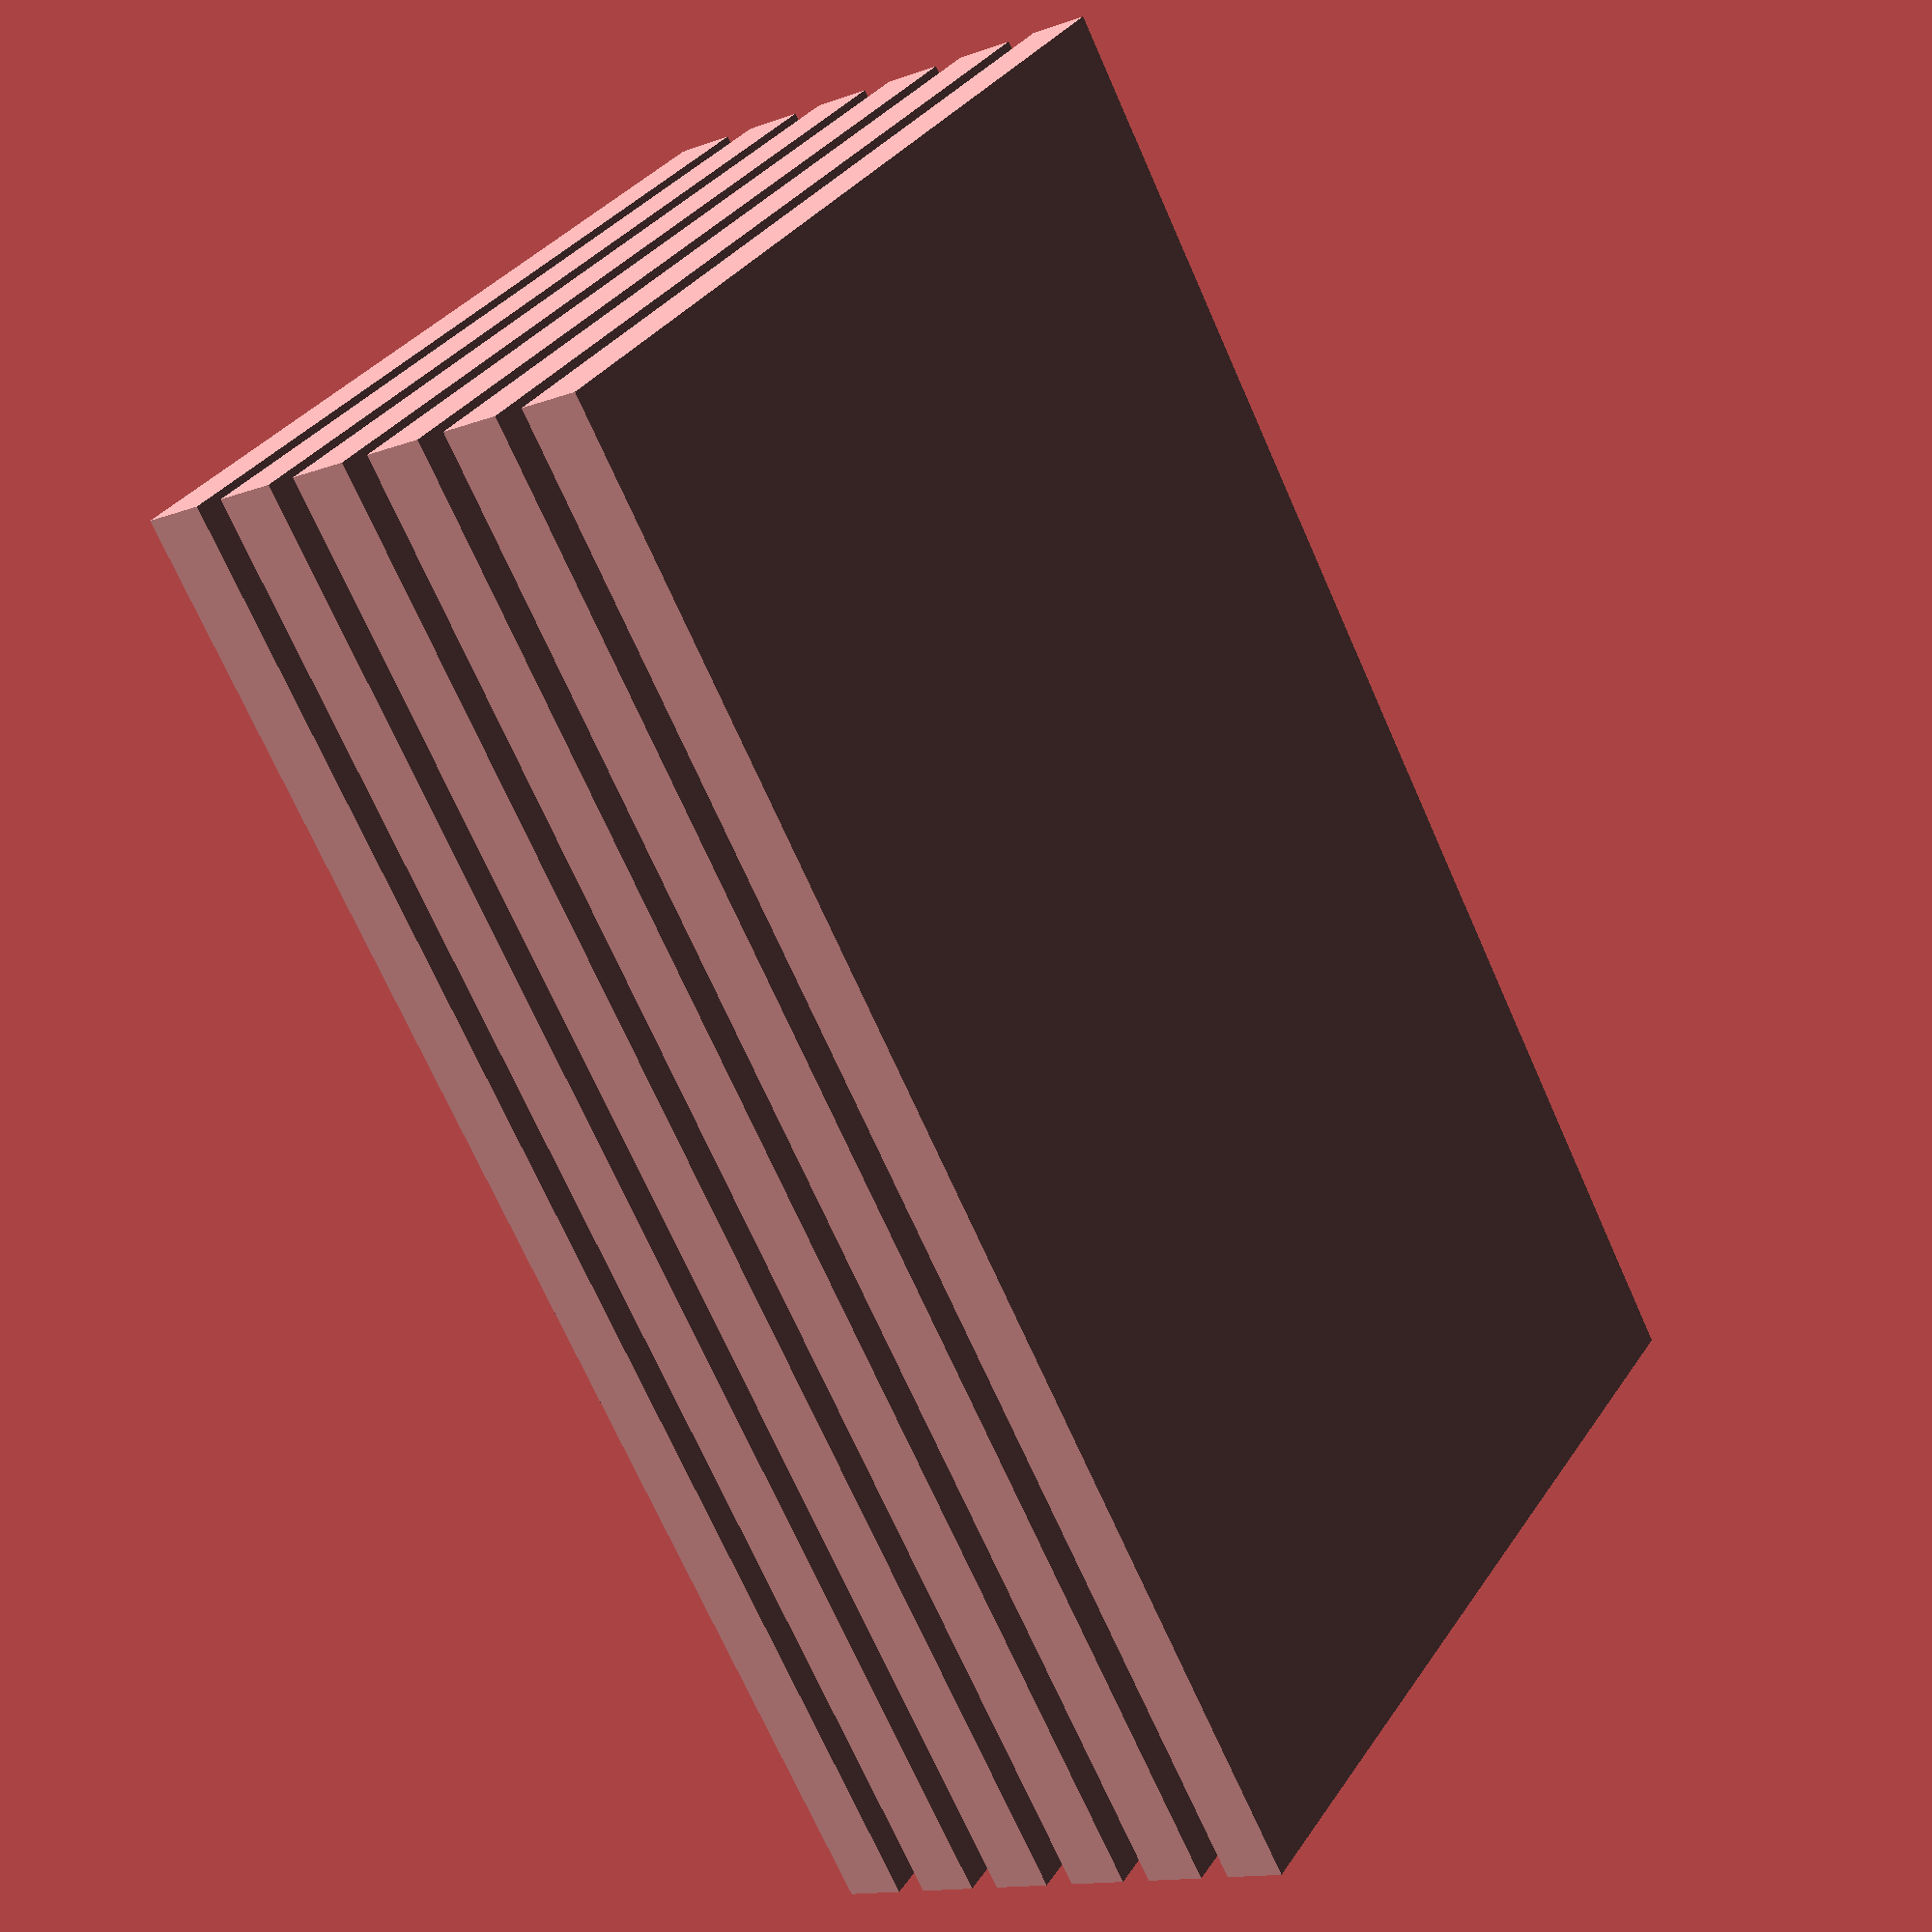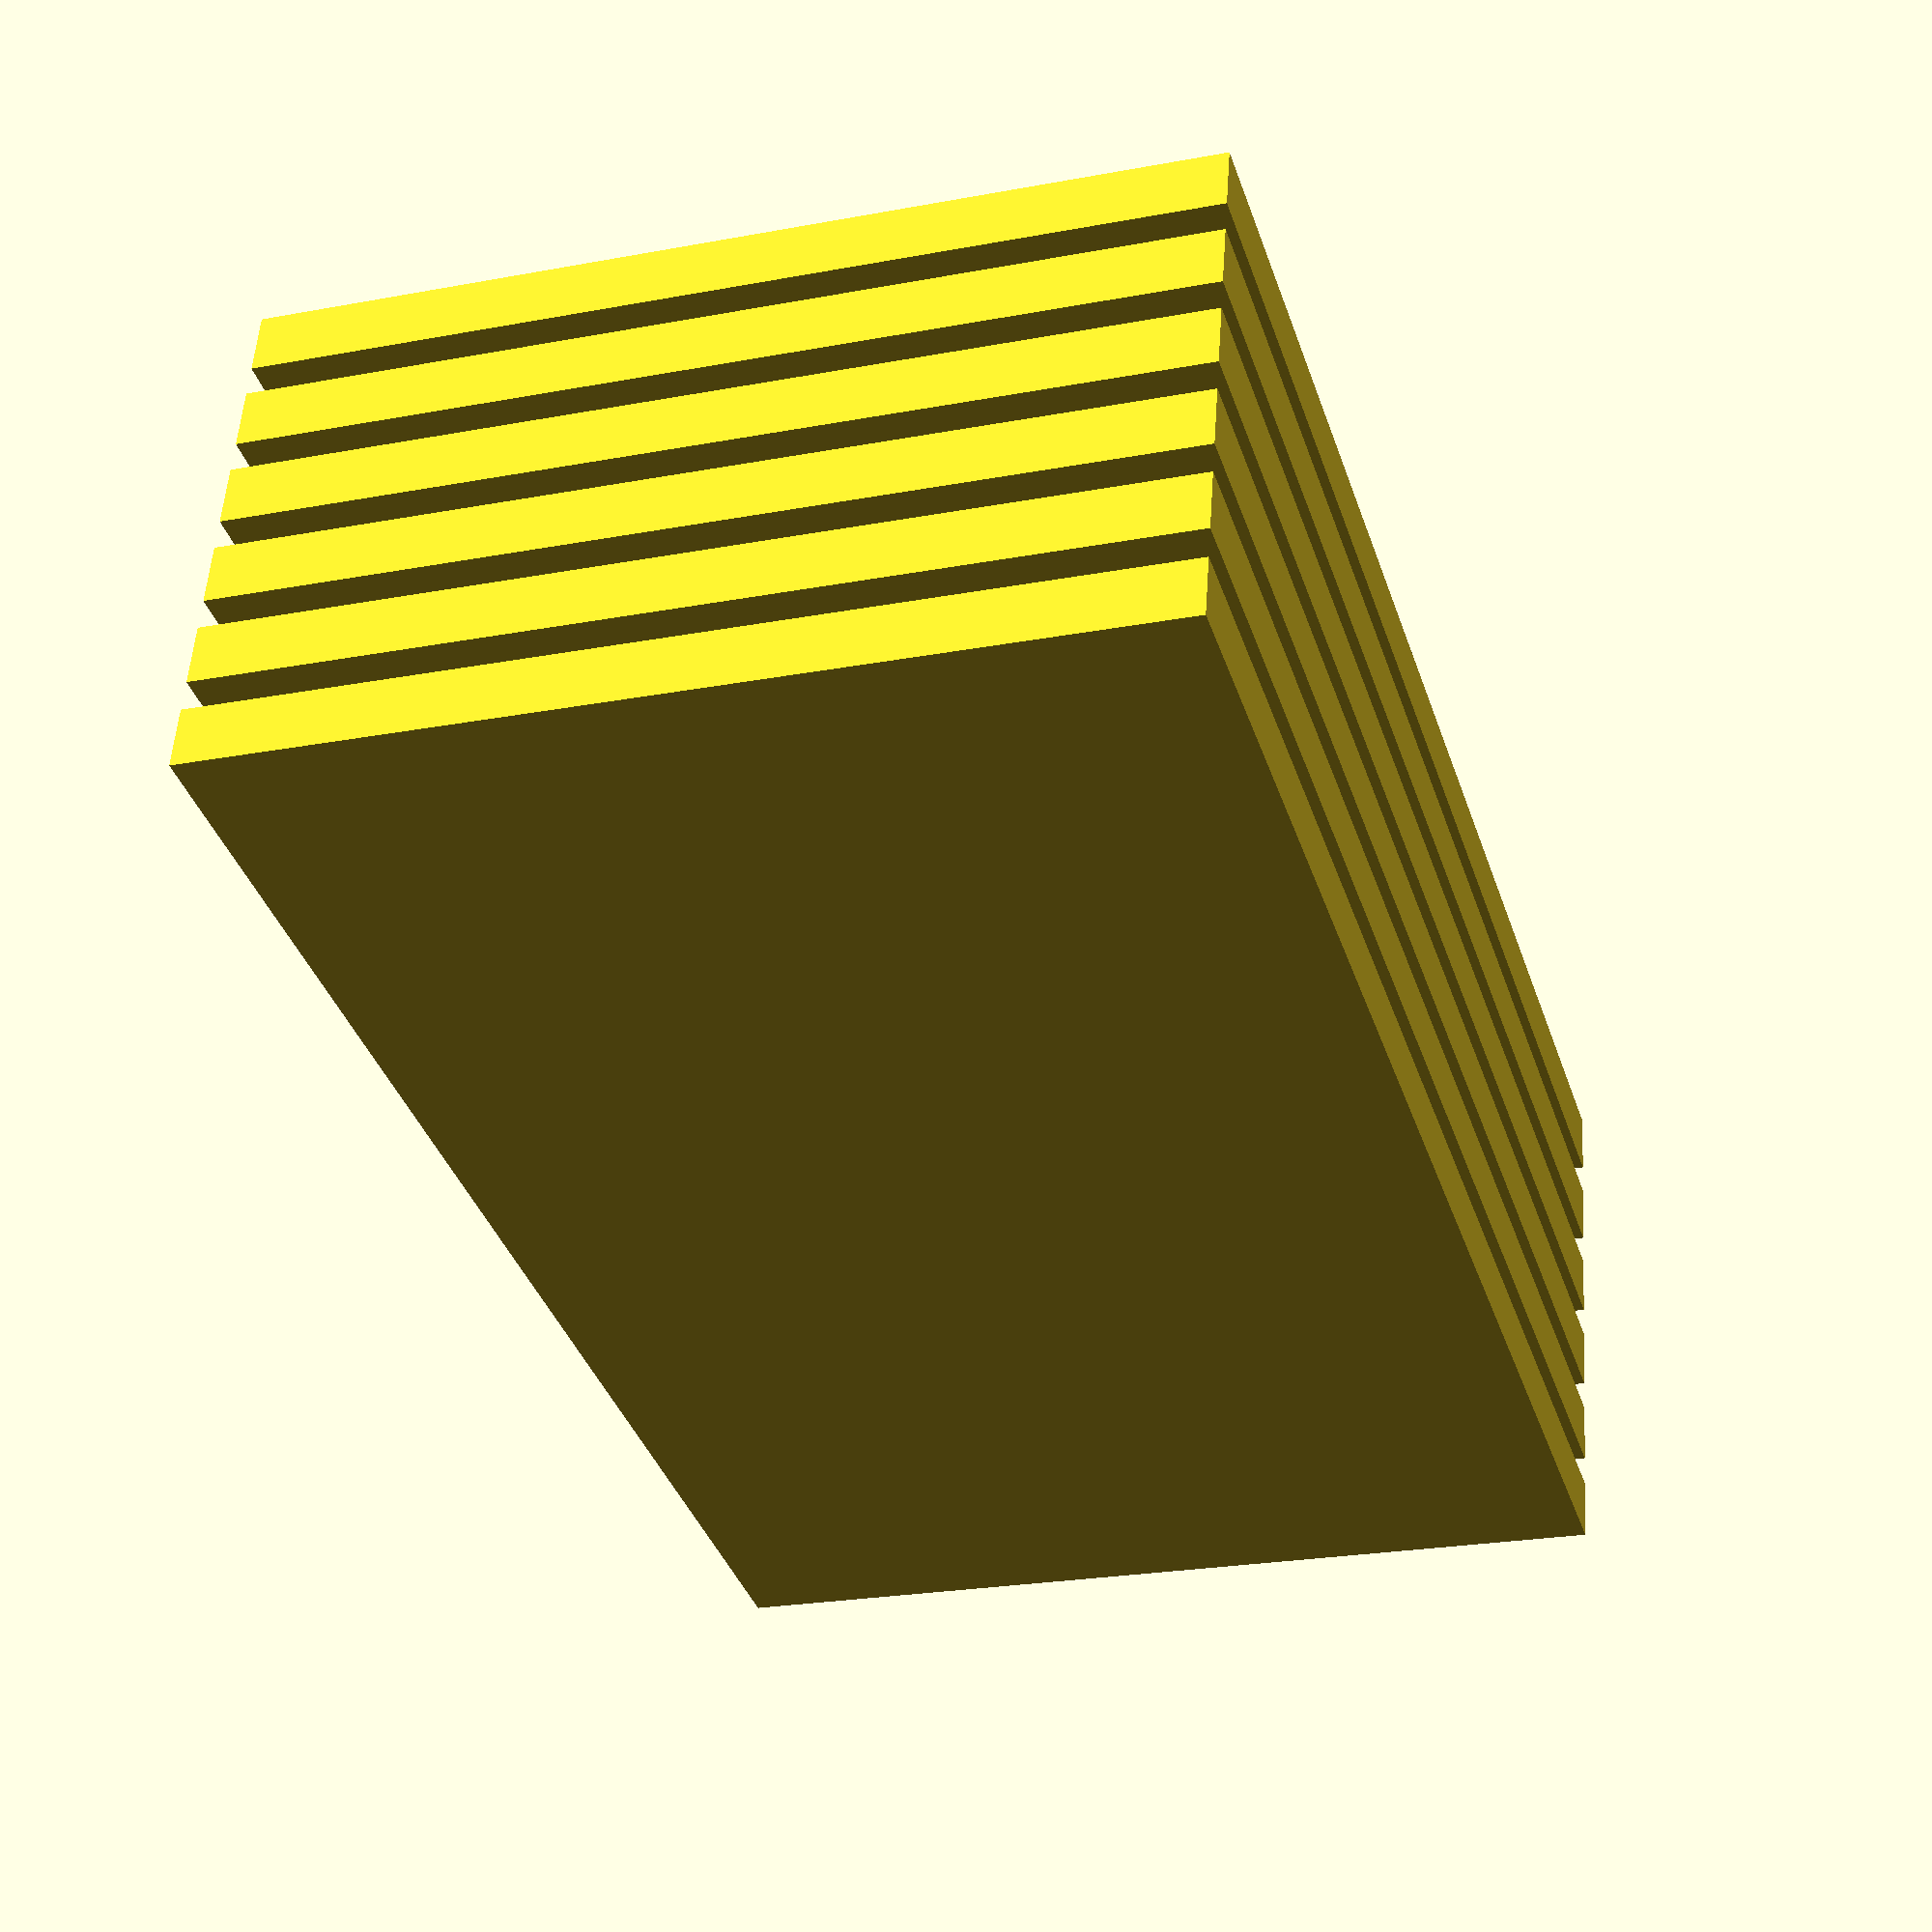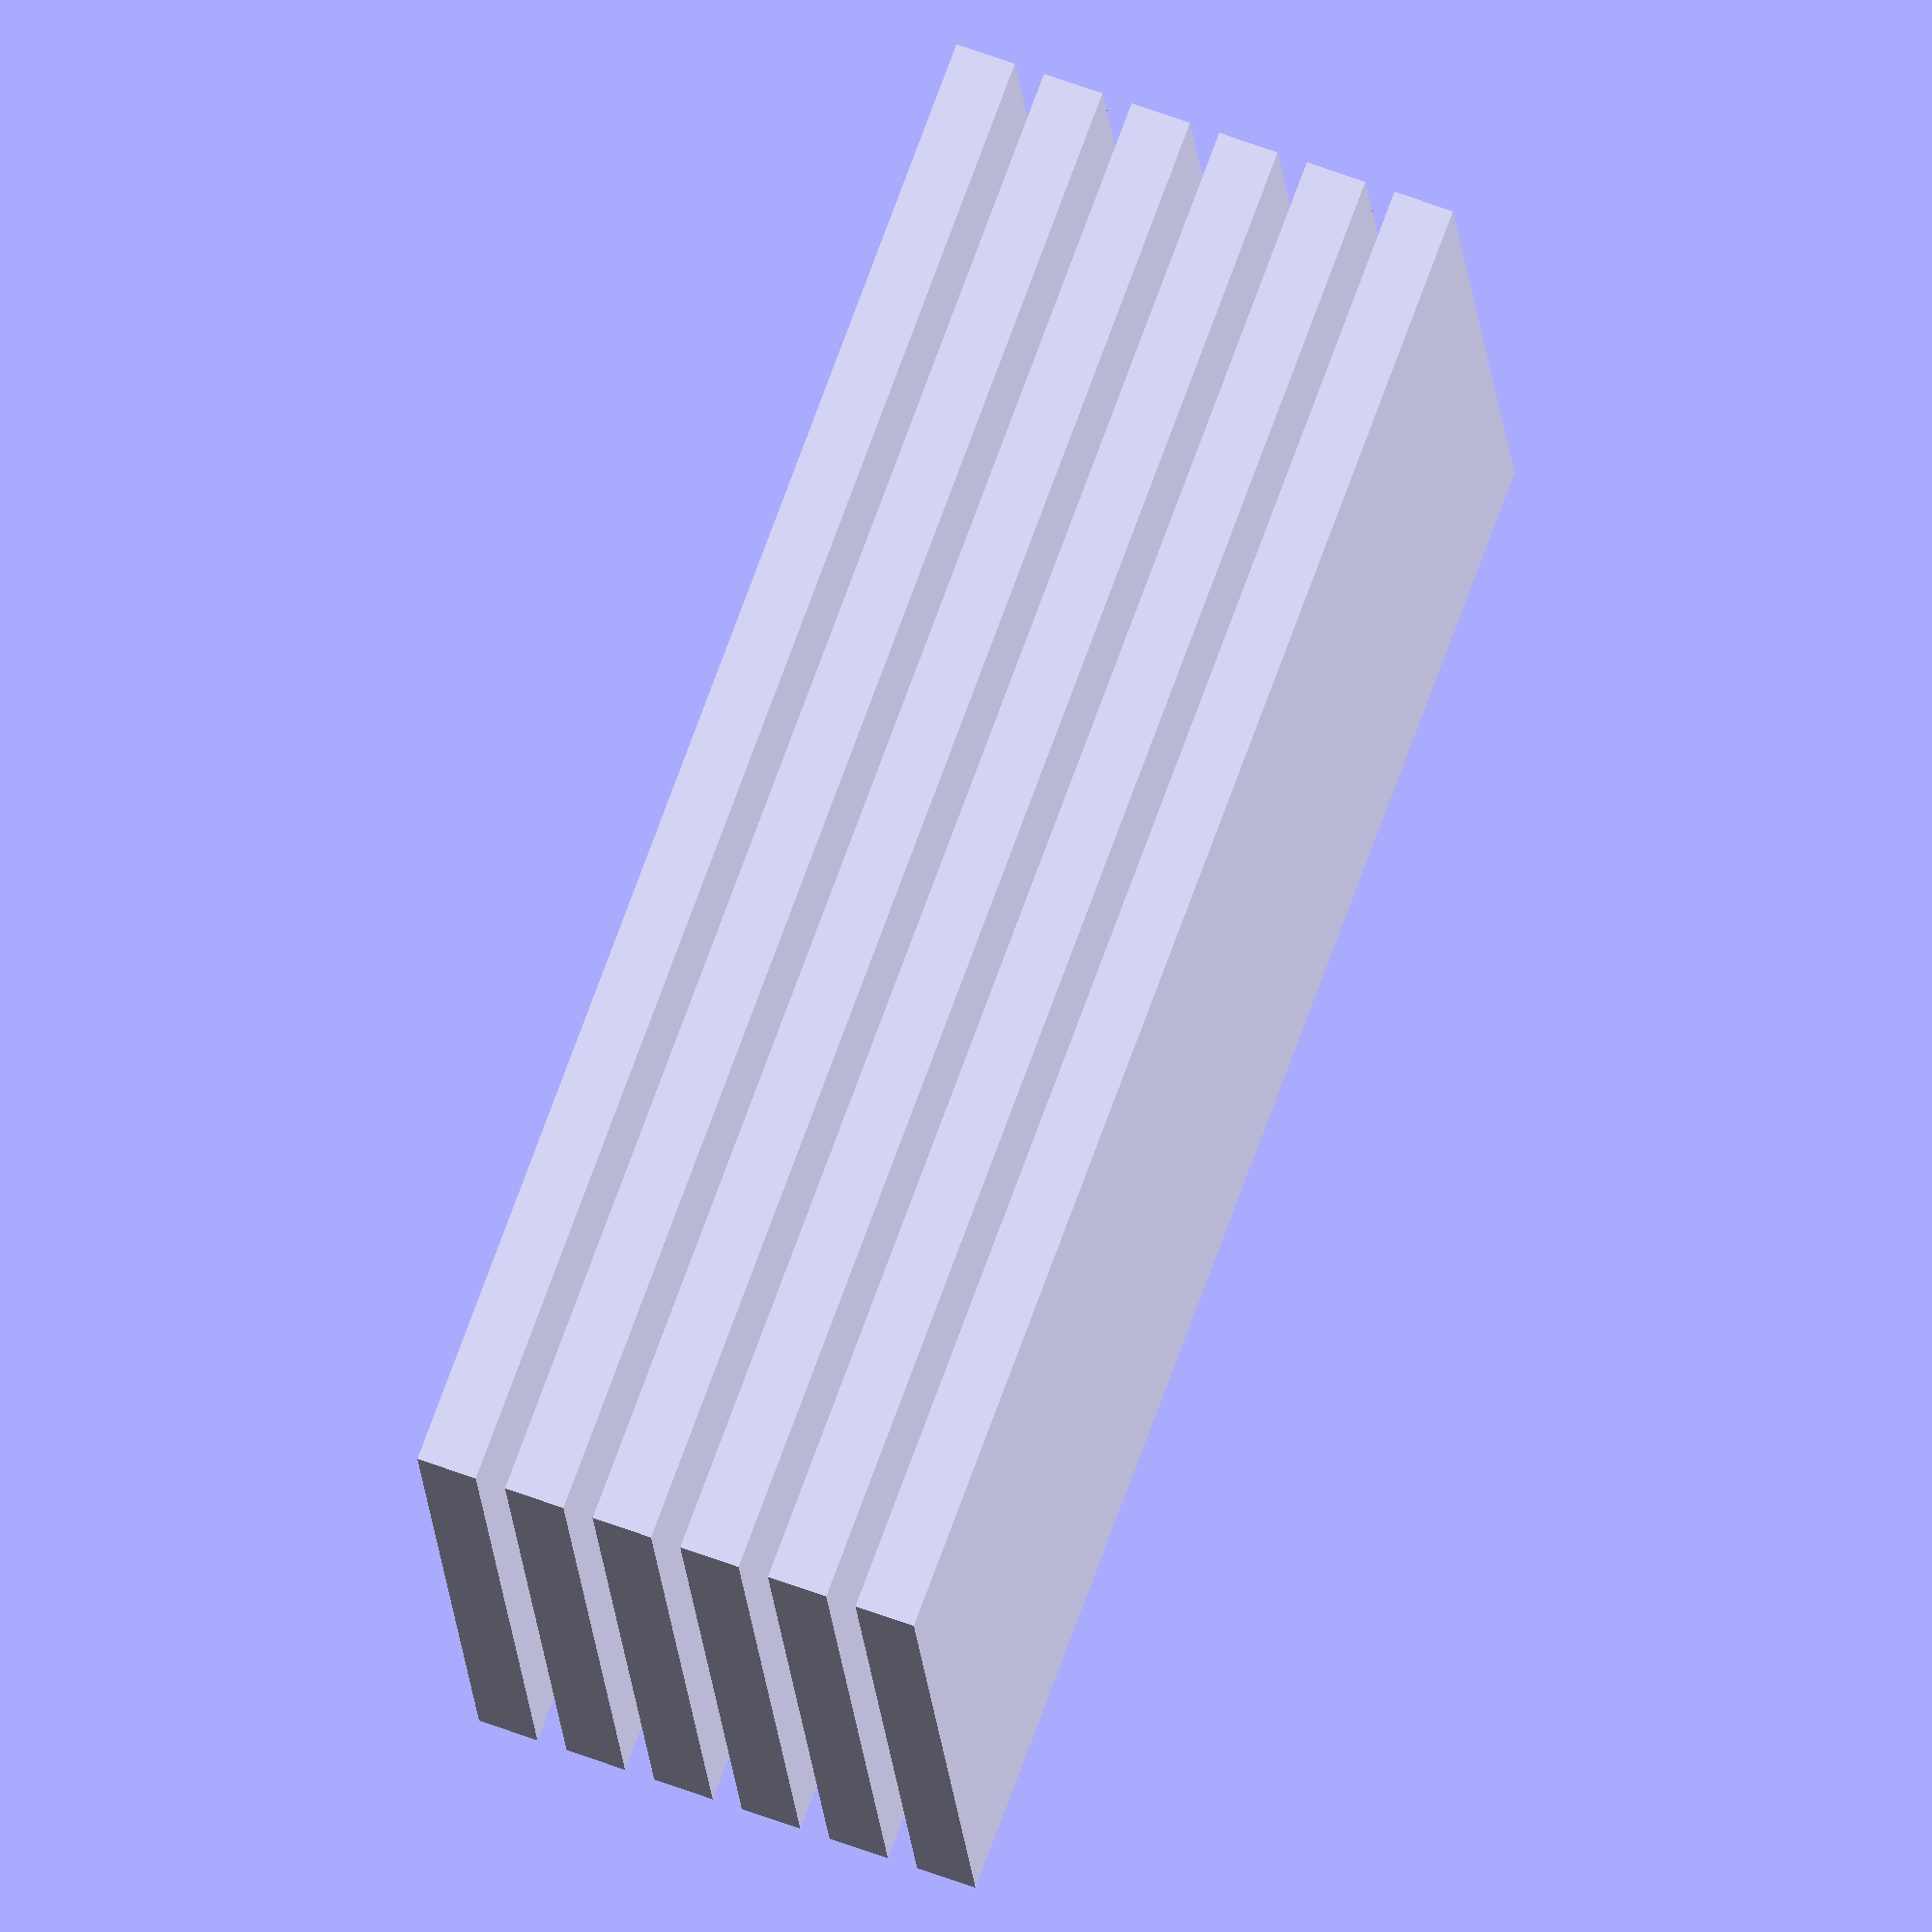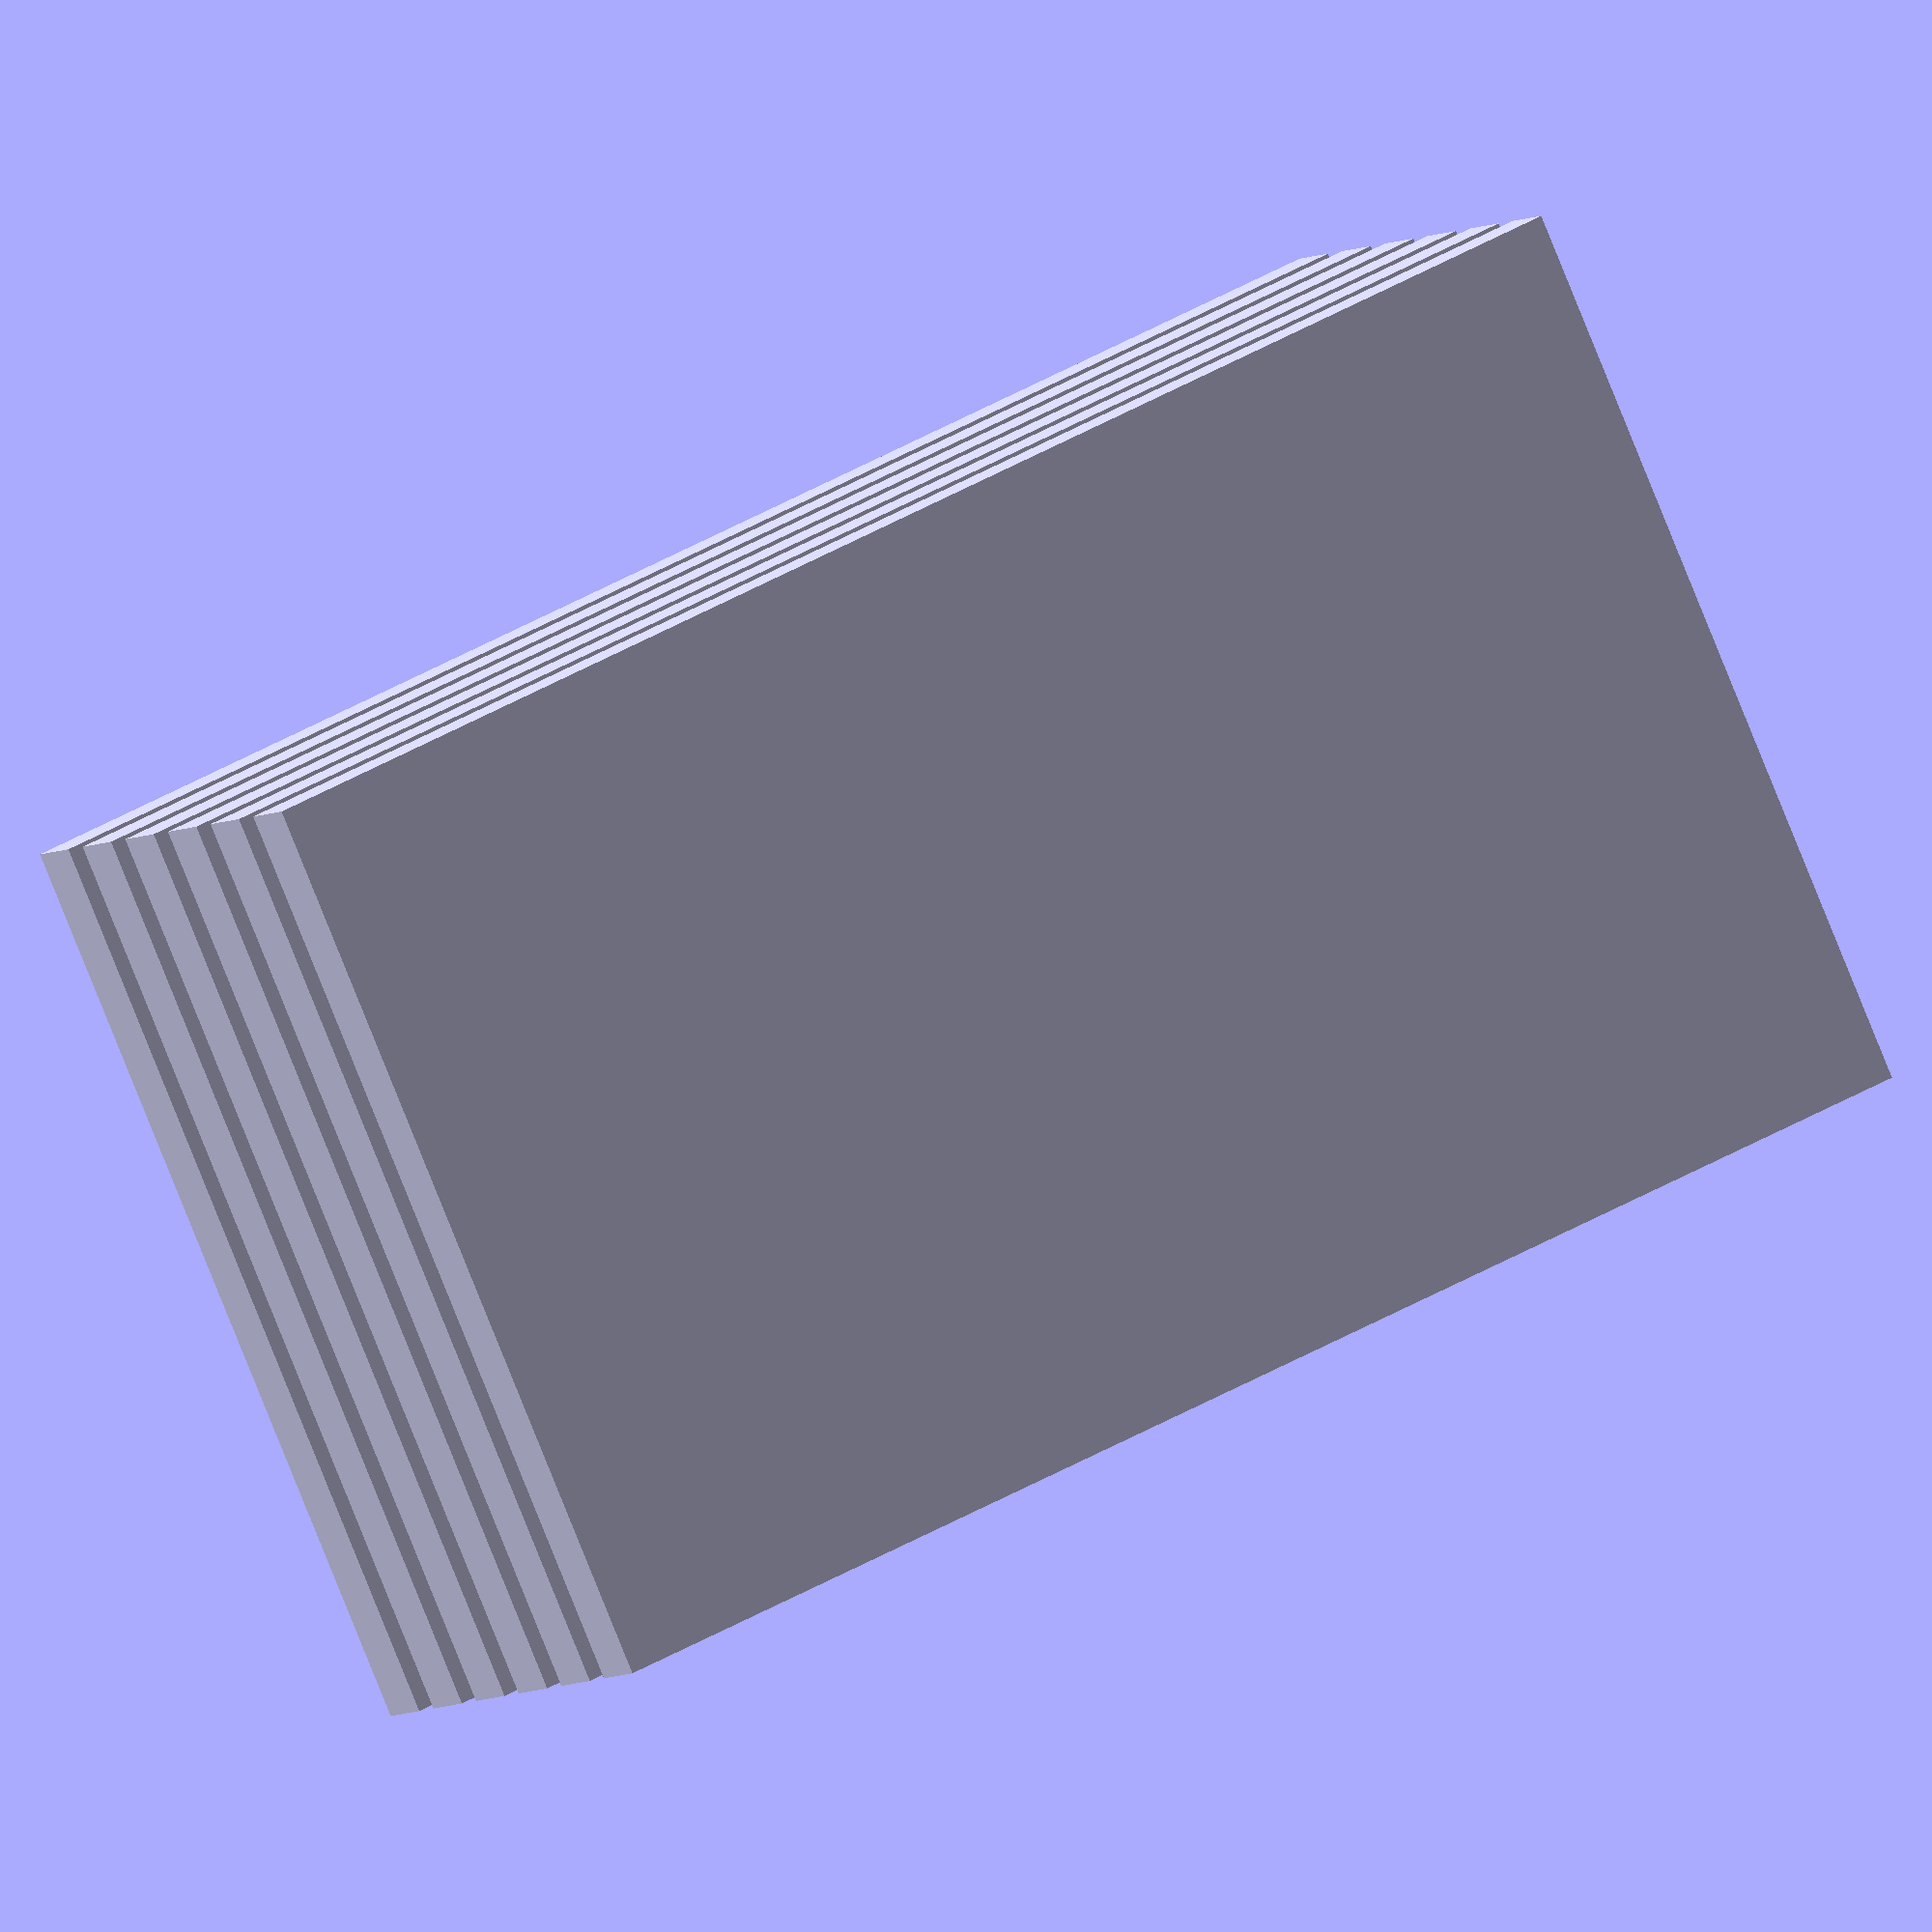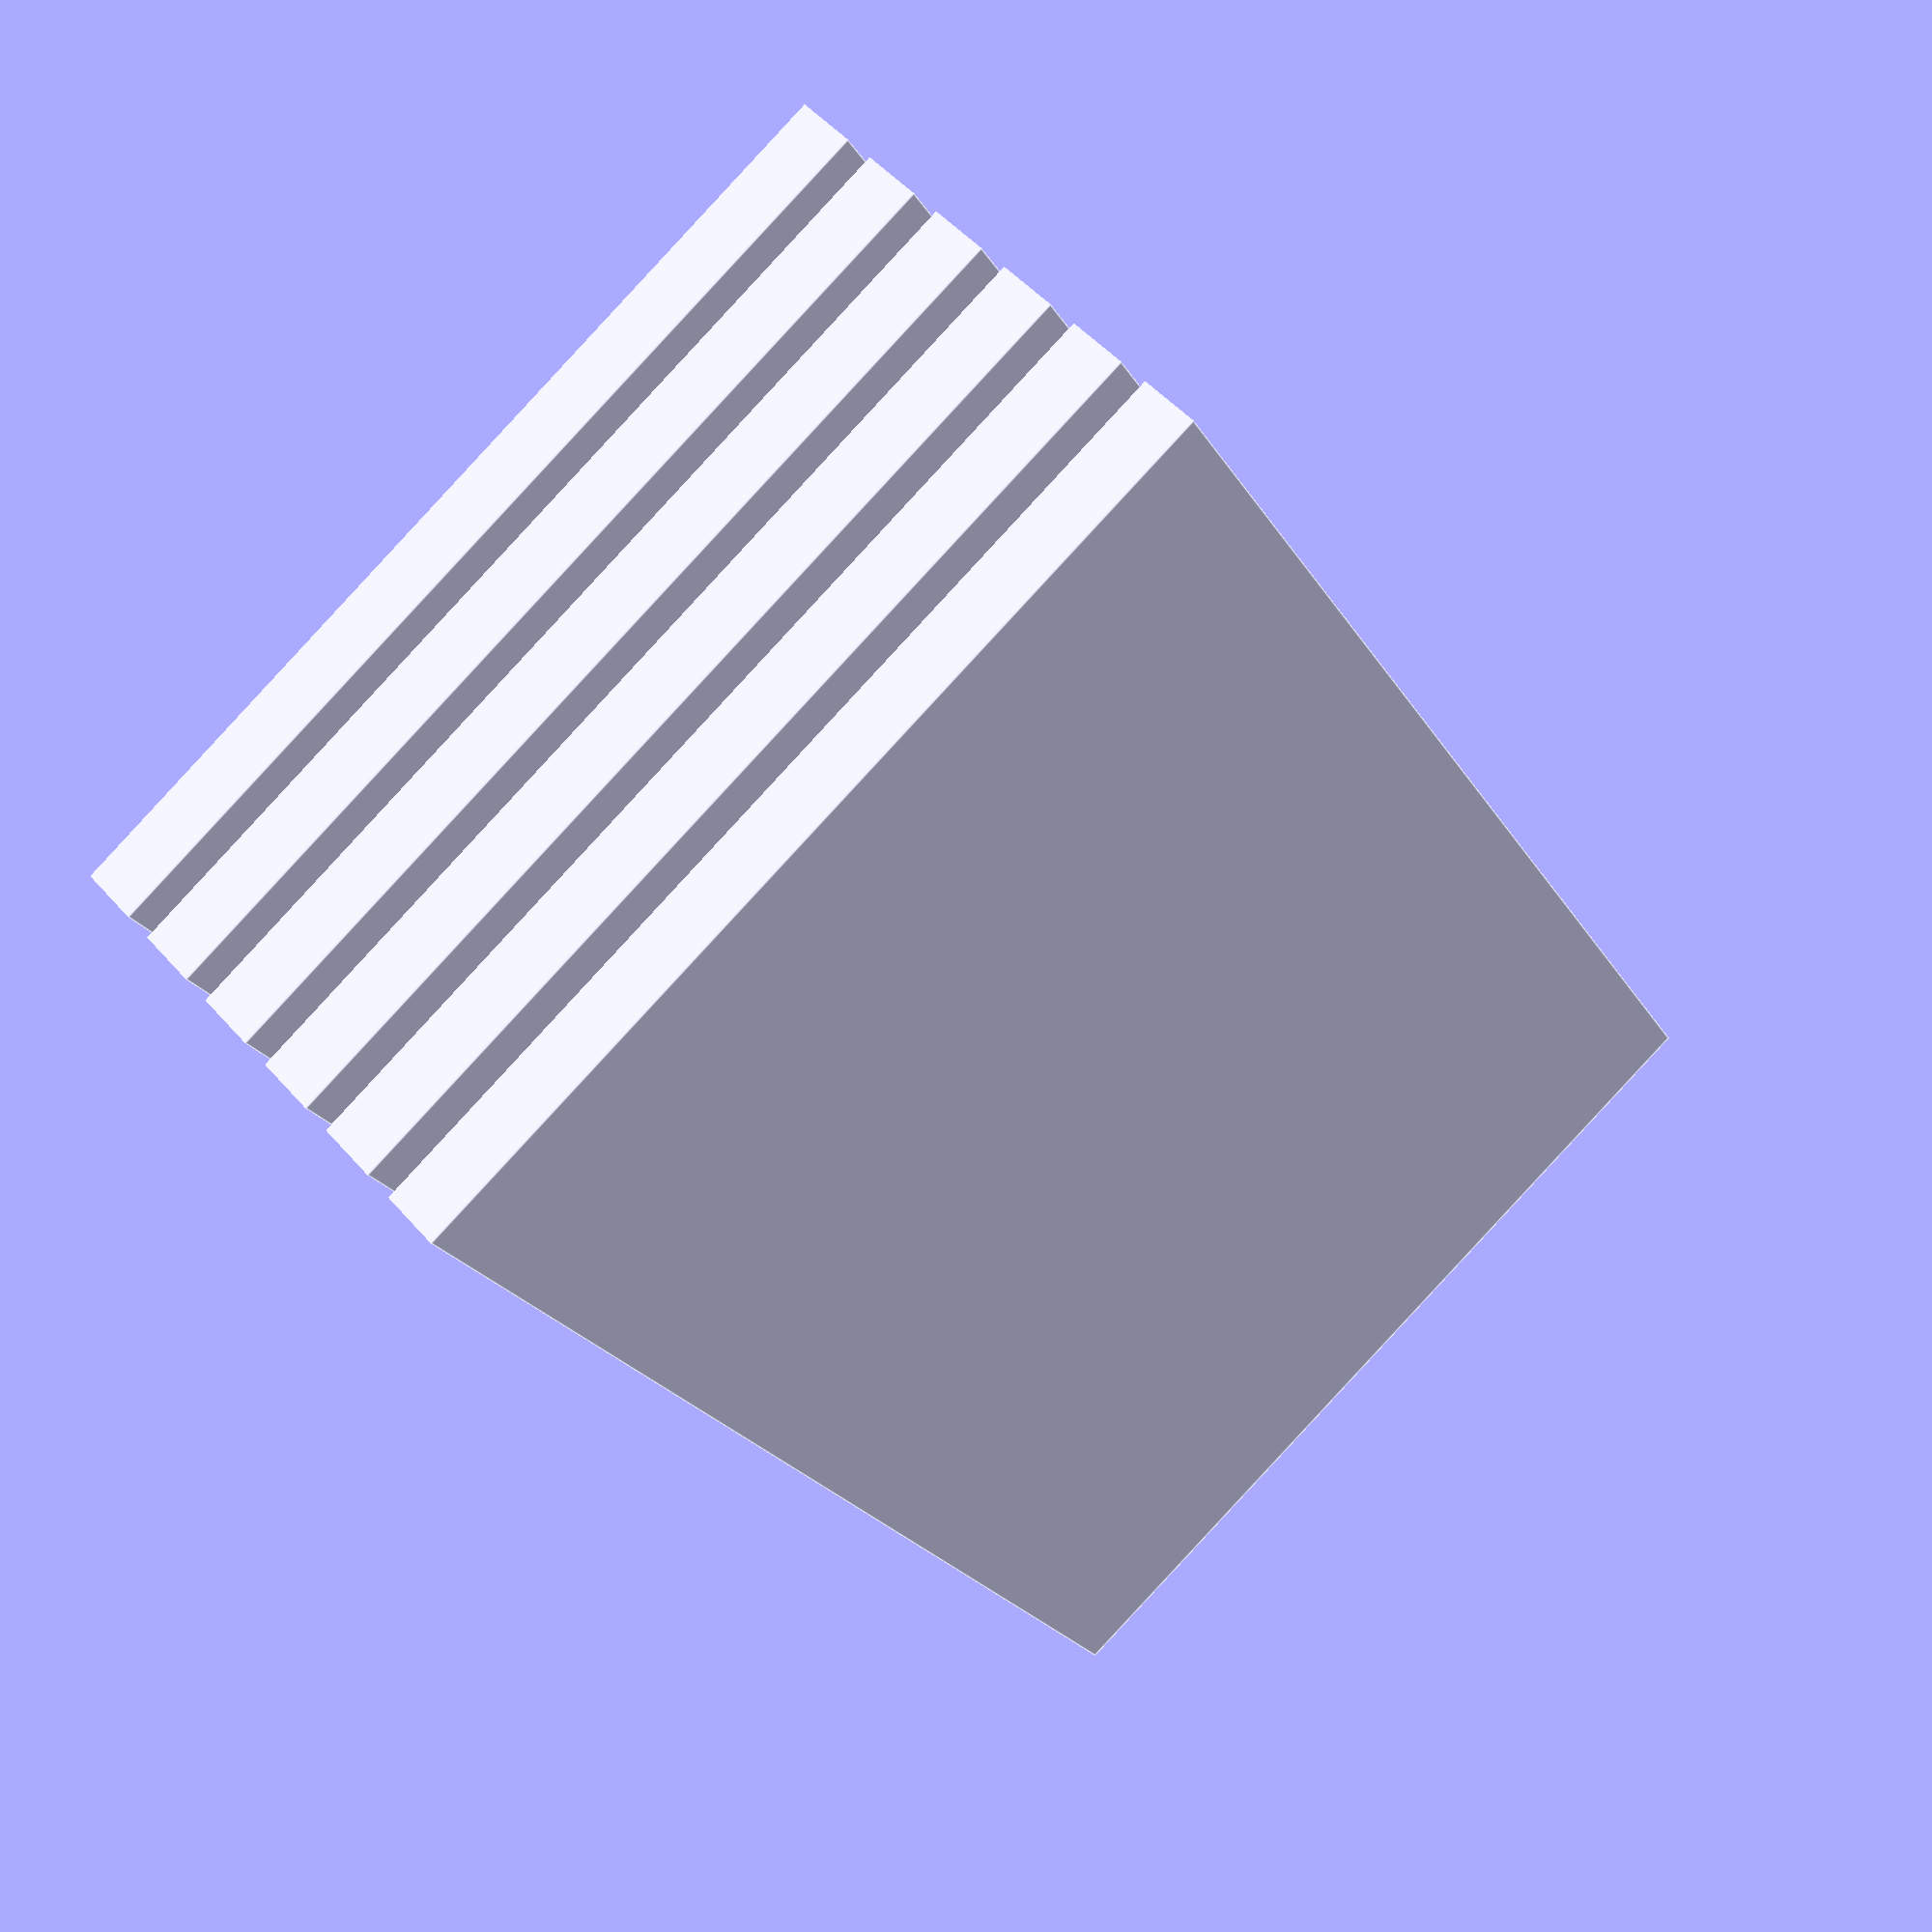
<openscad>

// Define the dimensions of the flat plate
module flat_plate(length = 50, width = 30, thickness = 2) {
    cube([length, width, thickness], center = true);
}

// Generate the 3D model
// Since the component_list specifies 6 flat plates, we will create 6 identical plates
// and arrange them in a simple stack for visualization.

module flexible_coupling() {
    for (i = [0:5]) {
        translate([0, 0, i * 3]) // Stack plates with a 1mm gap between them
            flat_plate();
    }
}

// Call the main module to render the model
flexible_coupling();


</openscad>
<views>
elev=193.9 azim=229.8 roll=231.3 proj=p view=solid
elev=305.6 azim=107.3 roll=183.9 proj=p view=wireframe
elev=296.4 azim=10.8 roll=110.6 proj=o view=solid
elev=185.2 azim=204.9 roll=27.1 proj=o view=wireframe
elev=311.0 azim=60.9 roll=321.1 proj=p view=edges
</views>
